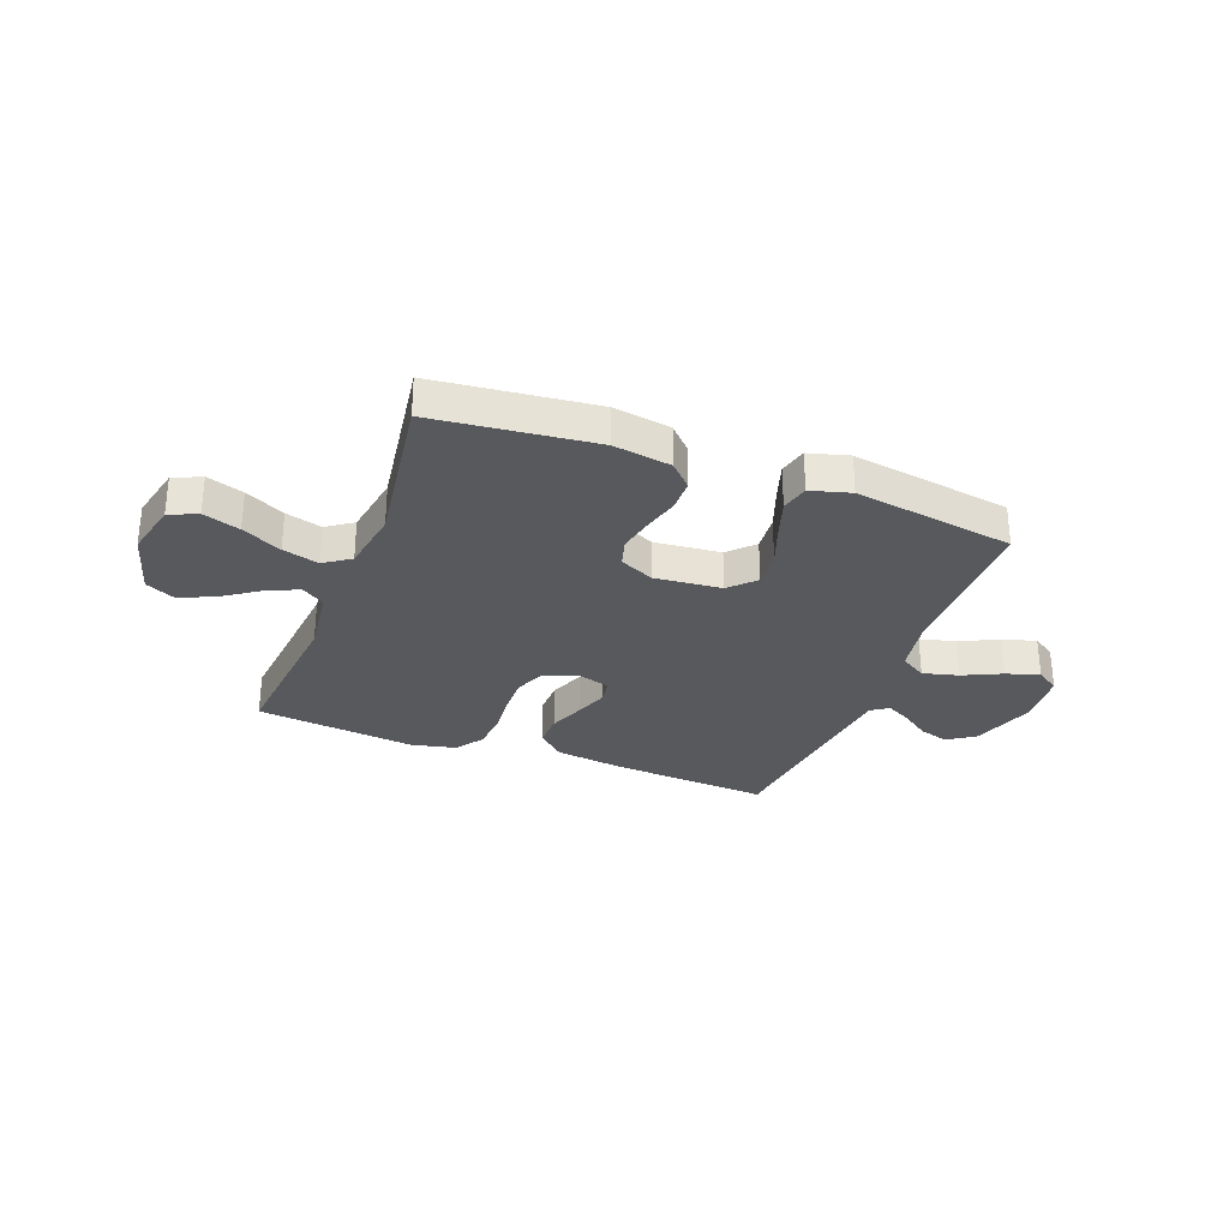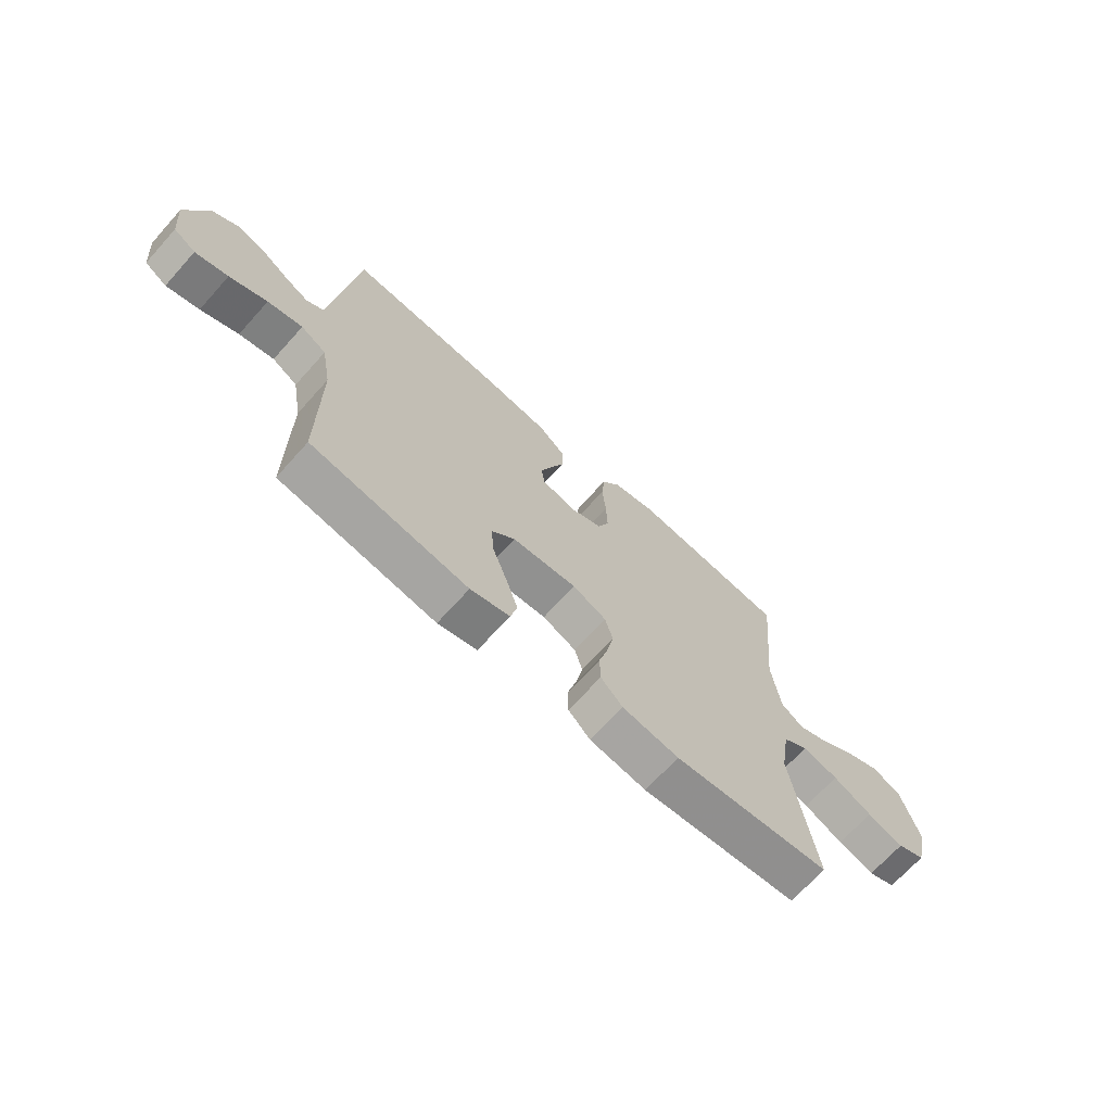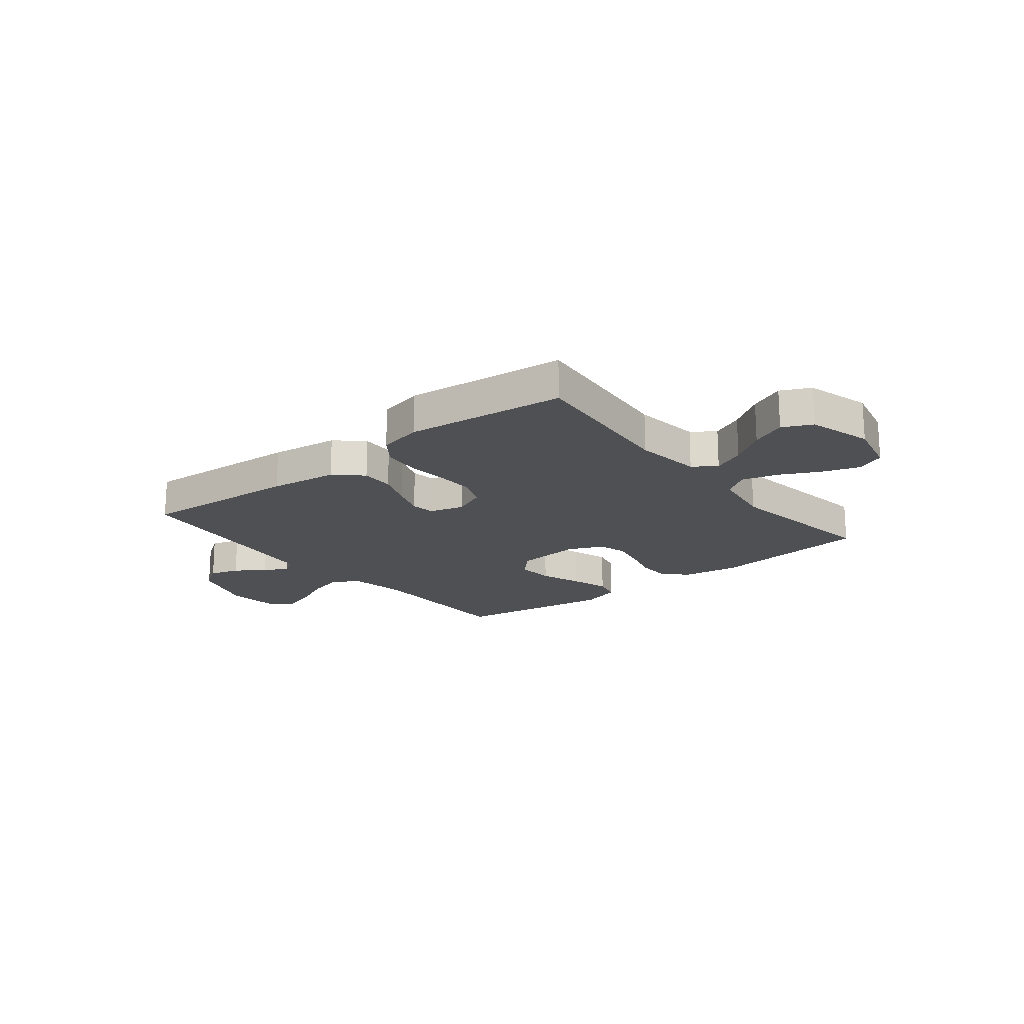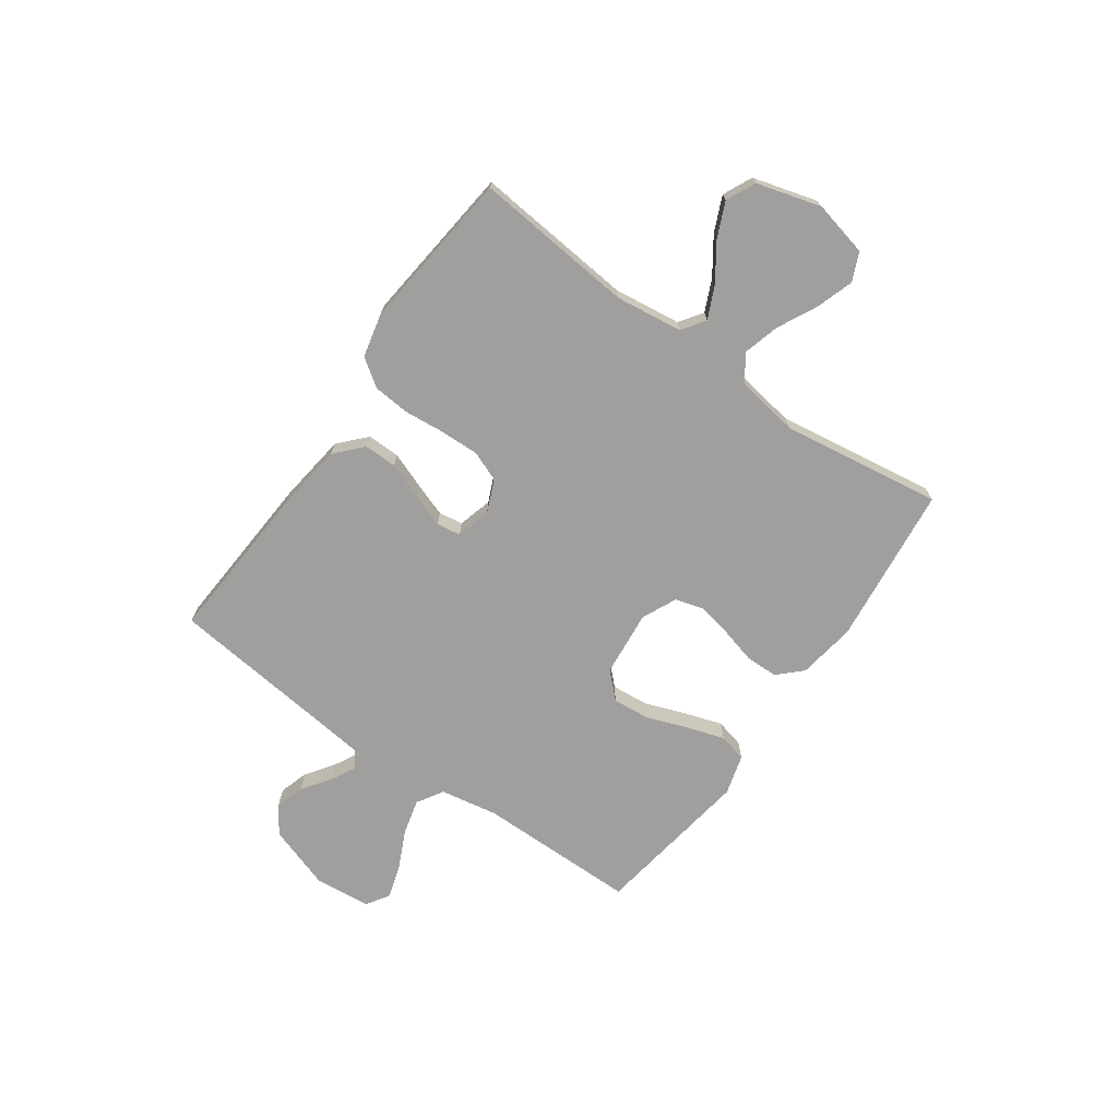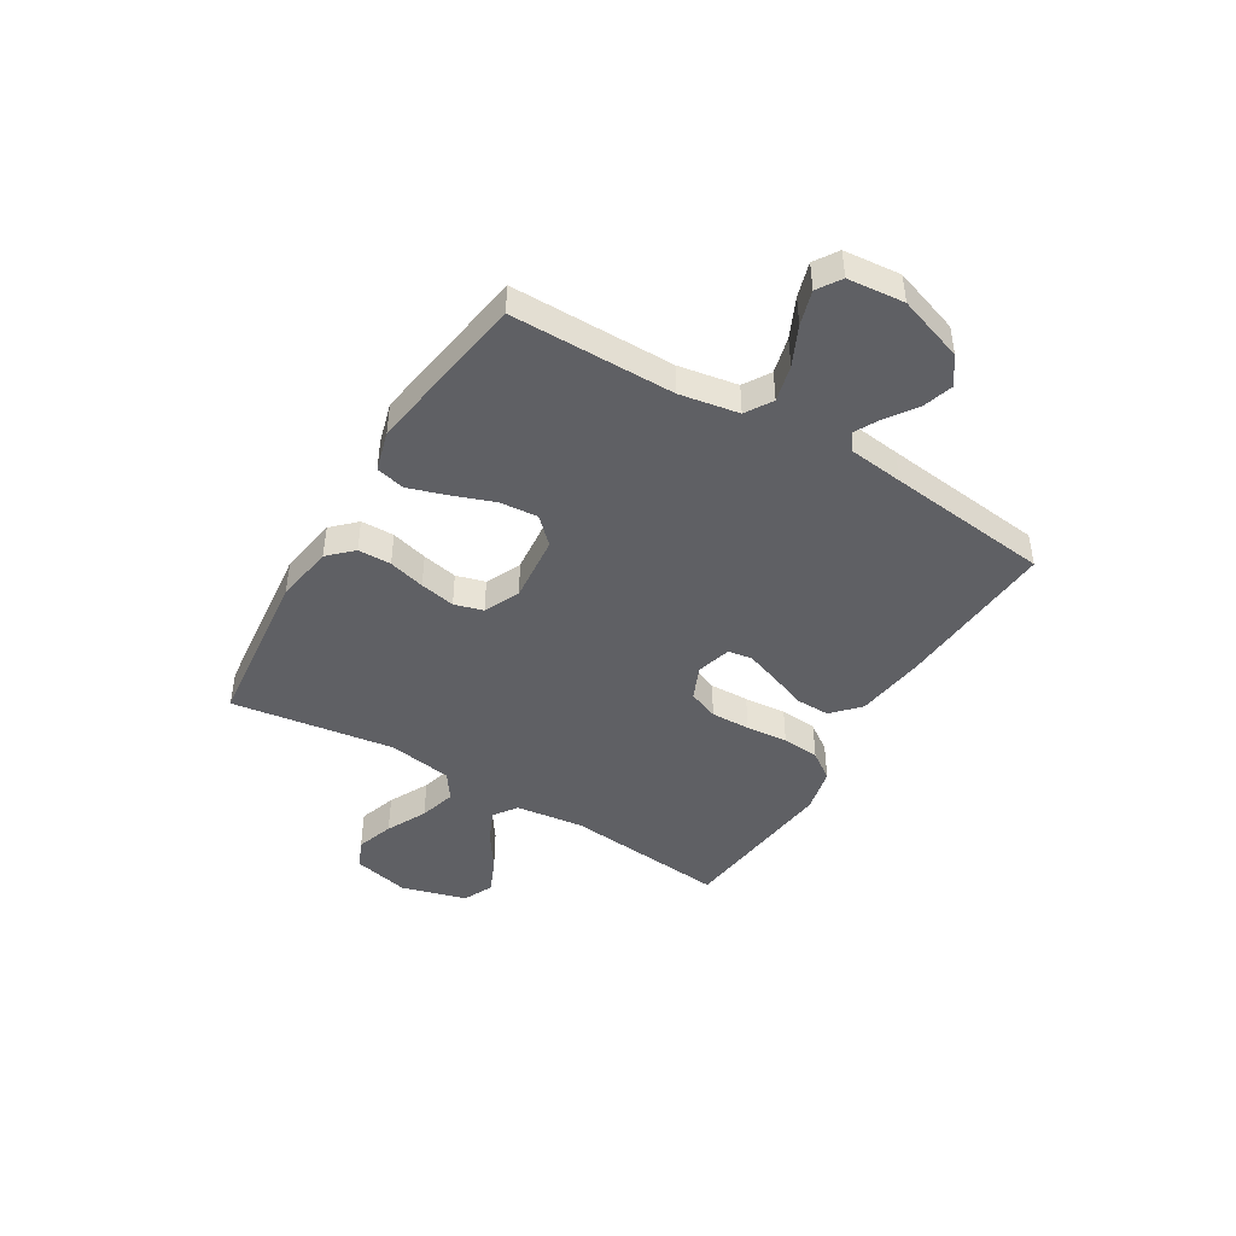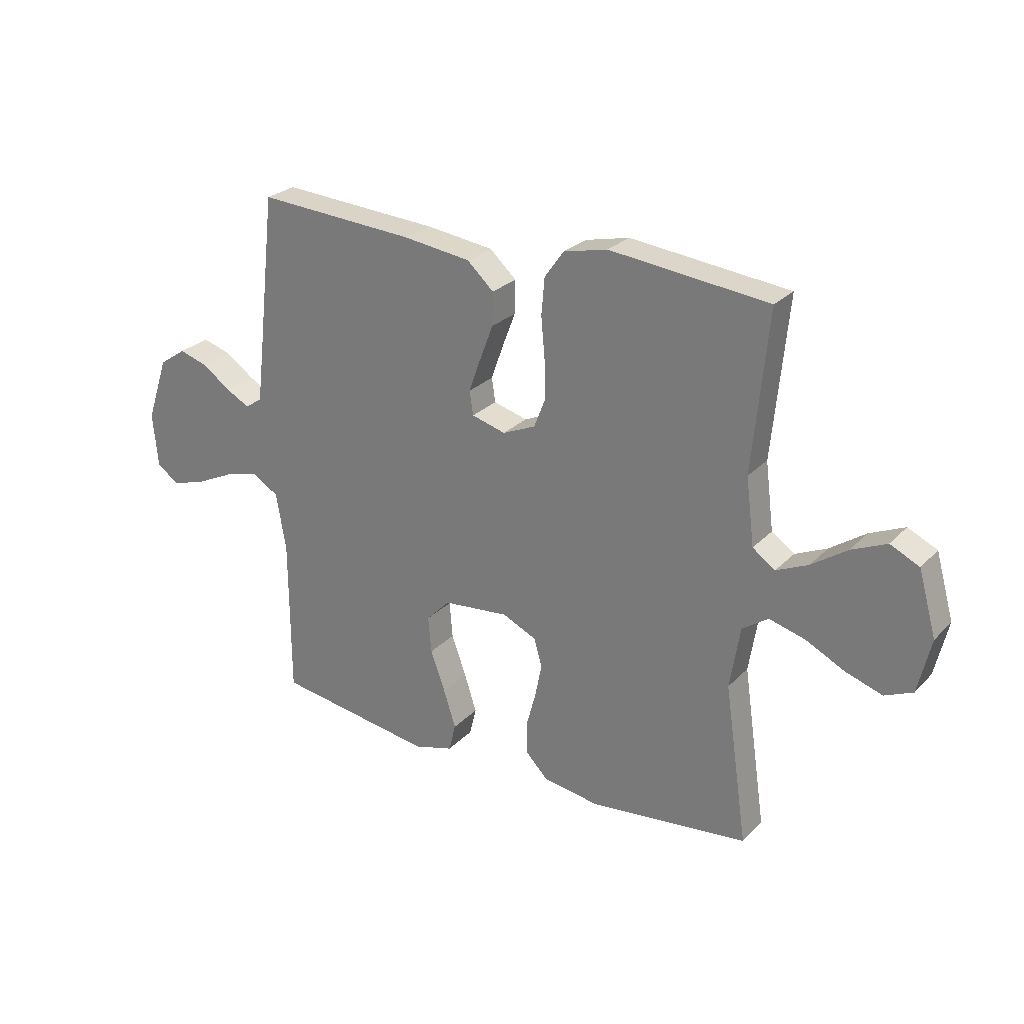
<metadata>
{"format":"obj","ext":"obj","renderer":"f3d","projection":"perspective","resolution":1024,"background":"white","views":[{"elev":-30.1,"azim":159.2,"up":"+Y"},{"elev":-69.2,"azim":-42.0,"up":"+Z"},{"elev":-18.6,"azim":38.6,"up":"+Y"},{"elev":-71.3,"azim":54.8,"up":"+Y"},{"elev":-44.9,"azim":-121.1,"up":"+Y"},{"elev":26.0,"azim":33.0,"up":"+Z"}]}
</metadata>
<code>
v -0.5 0.07 0.5
v -0.2 0.07 0.48
v -0.072 0.07 0.463
v -0.022 0.07 0.417
v -0.023 0.07 0.355
v -0.049 0.07 0.287
v -0.071 0.07 0.225
v -0.064 0.07 0.18
v 0 0.07 0.162
v 0.062 0.07 0.189
v 0.084 0.07 0.245
v 0.082 0.07 0.317
v 0.075 0.07 0.394
v 0.081 0.07 0.463
v 0.117 0.07 0.514
v 0.2 0.07 0.533
v 0.5 0.07 0.5
v 0.471 0.07 0.2
v 0.487 0.07 0.074
v 0.53 0.07 0.044
v 0.59 0.07 0.071
v 0.657 0.07 0.117
v 0.723 0.07 0.146
v 0.778 0.07 0.12
v 0.812 0.07 0
v 0.788 0.07 -0.104
v 0.735 0.07 -0.127
v 0.666 0.07 -0.104
v 0.592 0.07 -0.067
v 0.524 0.07 -0.048
v 0.475 0.07 -0.082
v 0.456 0.07 -0.2
v 0.5 0.07 -0.5
v 0.2 0.07 -0.533
v 0.092 0.07 -0.516
v 0.05 0.07 -0.473
v 0.049 0.07 -0.412
v 0.067 0.07 -0.345
v 0.08 0.07 -0.28
v 0.065 0.07 -0.227
v 0 0.07 -0.197
v -0.124 0.07 -0.209
v -0.169 0.07 -0.255
v -0.163 0.07 -0.324
v -0.135 0.07 -0.401
v -0.112 0.07 -0.472
v -0.125 0.07 -0.525
v -0.2 0.07 -0.546
v -0.5 0.07 -0.5
v -0.501 0.07 -0.2
v -0.52 0.07 -0.092
v -0.569 0.07 -0.062
v -0.636 0.07 -0.079
v -0.708 0.07 -0.113
v -0.771 0.07 -0.132
v -0.814 0.07 -0.104
v -0.824 0.07 0
v -0.783 0.07 0.121
v -0.732 0.07 0.156
v -0.677 0.07 0.139
v -0.623 0.07 0.101
v -0.578 0.07 0.077
v -0.546 0.07 0.099
v -0.534 0.07 0.2
v -0.5 0 0.5
v -0.2 0 0.48
v -0.072 0 0.463
v -0.022 0 0.417
v -0.023 0 0.355
v -0.049 0 0.287
v -0.071 0 0.225
v -0.064 0 0.18
v 0 0 0.162
v 0.062 0 0.189
v 0.084 0 0.245
v 0.082 0 0.317
v 0.075 0 0.394
v 0.081 0 0.463
v 0.117 0 0.514
v 0.2 0 0.533
v 0.5 0 0.5
v 0.471 0 0.2
v 0.487 0 0.074
v 0.53 0 0.044
v 0.59 0 0.071
v 0.657 0 0.117
v 0.723 0 0.146
v 0.778 0 0.12
v 0.812 0 0
v 0.788 0 -0.104
v 0.735 0 -0.127
v 0.666 0 -0.104
v 0.592 0 -0.067
v 0.524 0 -0.048
v 0.475 0 -0.082
v 0.456 0 -0.2
v 0.5 0 -0.5
v 0.2 0 -0.533
v 0.092 0 -0.516
v 0.05 0 -0.473
v 0.049 0 -0.412
v 0.067 0 -0.345
v 0.08 0 -0.28
v 0.065 0 -0.227
v 0 0 -0.197
v -0.124 0 -0.209
v -0.169 0 -0.255
v -0.163 0 -0.324
v -0.135 0 -0.401
v -0.112 0 -0.472
v -0.125 0 -0.525
v -0.2 0 -0.546
v -0.5 0 -0.5
v -0.501 0 -0.2
v -0.52 0 -0.092
v -0.569 0 -0.062
v -0.636 0 -0.079
v -0.708 0 -0.113
v -0.771 0 -0.132
v -0.814 0 -0.104
v -0.824 0 0
v -0.783 0 0.121
v -0.732 0 0.156
v -0.677 0 0.139
v -0.623 0 0.101
v -0.578 0 0.077
v -0.546 0 0.099
v -0.534 0 0.2
f 59 60 61
f 58 59 61
f 57 58 61
f 56 57 61
f 55 56 61
f 54 55 61
f 53 54 61
f 52 53 61 62
f 51 52 62 63
f 48 49 50
f 47 48 50
f 46 47 50
f 45 46 50
f 44 45 50
f 51 63 64
f 50 51 64
f 44 50 64
f 43 44 64
f 36 37 38
f 35 36 38
f 34 35 38
f 33 34 38
f 32 33 38
f 31 32 38 39
f 30 31 39 40
f 27 28 29
f 26 27 29
f 25 26 29
f 24 25 29
f 23 24 29
f 22 23 29
f 21 22 29
f 20 21 29 30
f 30 40 41
f 20 30 41
f 19 20 41
f 16 17 18
f 15 16 18
f 14 15 18
f 13 14 18
f 12 13 18
f 11 12 18 19
f 4 5 6
f 3 4 6
f 2 3 6
f 1 2 6
f 64 1 6
f 64 6 7
f 64 7 8
f 43 64 8
f 42 43 8
f 41 42 8 9
f 10 11 19 41
f 9 10 41
f 125 124 123
f 125 123 122
f 125 122 121
f 125 121 120
f 125 120 119
f 125 119 118
f 125 118 117
f 126 125 117 116
f 127 126 116 115
f 114 113 112
f 114 112 111
f 114 111 110
f 114 110 109
f 114 109 108
f 128 127 115
f 128 115 114
f 128 114 108
f 128 108 107
f 102 101 100
f 102 100 99
f 102 99 98
f 102 98 97
f 102 97 96
f 103 102 96 95
f 104 103 95 94
f 93 92 91
f 93 91 90
f 93 90 89
f 93 89 88
f 93 88 87
f 93 87 86
f 93 86 85
f 94 93 85 84
f 105 104 94
f 105 94 84
f 105 84 83
f 82 81 80
f 82 80 79
f 82 79 78
f 82 78 77
f 82 77 76
f 83 82 76 75
f 70 69 68
f 70 68 67
f 70 67 66
f 70 66 65
f 70 65 128
f 71 70 128
f 72 71 128
f 72 128 107
f 72 107 106
f 73 72 106 105
f 105 83 75 74
f 105 74 73
f 1 65 66 2
f 2 66 67 3
f 3 67 68 4
f 4 68 69 5
f 5 69 70 6
f 6 70 71 7
f 7 71 72 8
f 8 72 73 9
f 9 73 74 10
f 10 74 75 11
f 11 75 76 12
f 12 76 77 13
f 13 77 78 14
f 14 78 79 15
f 15 79 80 16
f 16 80 81 17
f 17 81 82 18
f 18 82 83 19
f 19 83 84 20
f 20 84 85 21
f 21 85 86 22
f 22 86 87 23
f 23 87 88 24
f 24 88 89 25
f 25 89 90 26
f 26 90 91 27
f 27 91 92 28
f 28 92 93 29
f 29 93 94 30
f 30 94 95 31
f 31 95 96 32
f 32 96 97 33
f 33 97 98 34
f 34 98 99 35
f 35 99 100 36
f 36 100 101 37
f 37 101 102 38
f 38 102 103 39
f 39 103 104 40
f 40 104 105 41
f 41 105 106 42
f 42 106 107 43
f 43 107 108 44
f 44 108 109 45
f 45 109 110 46
f 46 110 111 47
f 47 111 112 48
f 48 112 113 49
f 49 113 114 50
f 50 114 115 51
f 51 115 116 52
f 52 116 117 53
f 53 117 118 54
f 54 118 119 55
f 55 119 120 56
f 56 120 121 57
f 57 121 122 58
f 58 122 123 59
f 59 123 124 60
f 60 124 125 61
f 61 125 126 62
f 62 126 127 63
f 63 127 128 64
f 64 128 65 1

</code>
